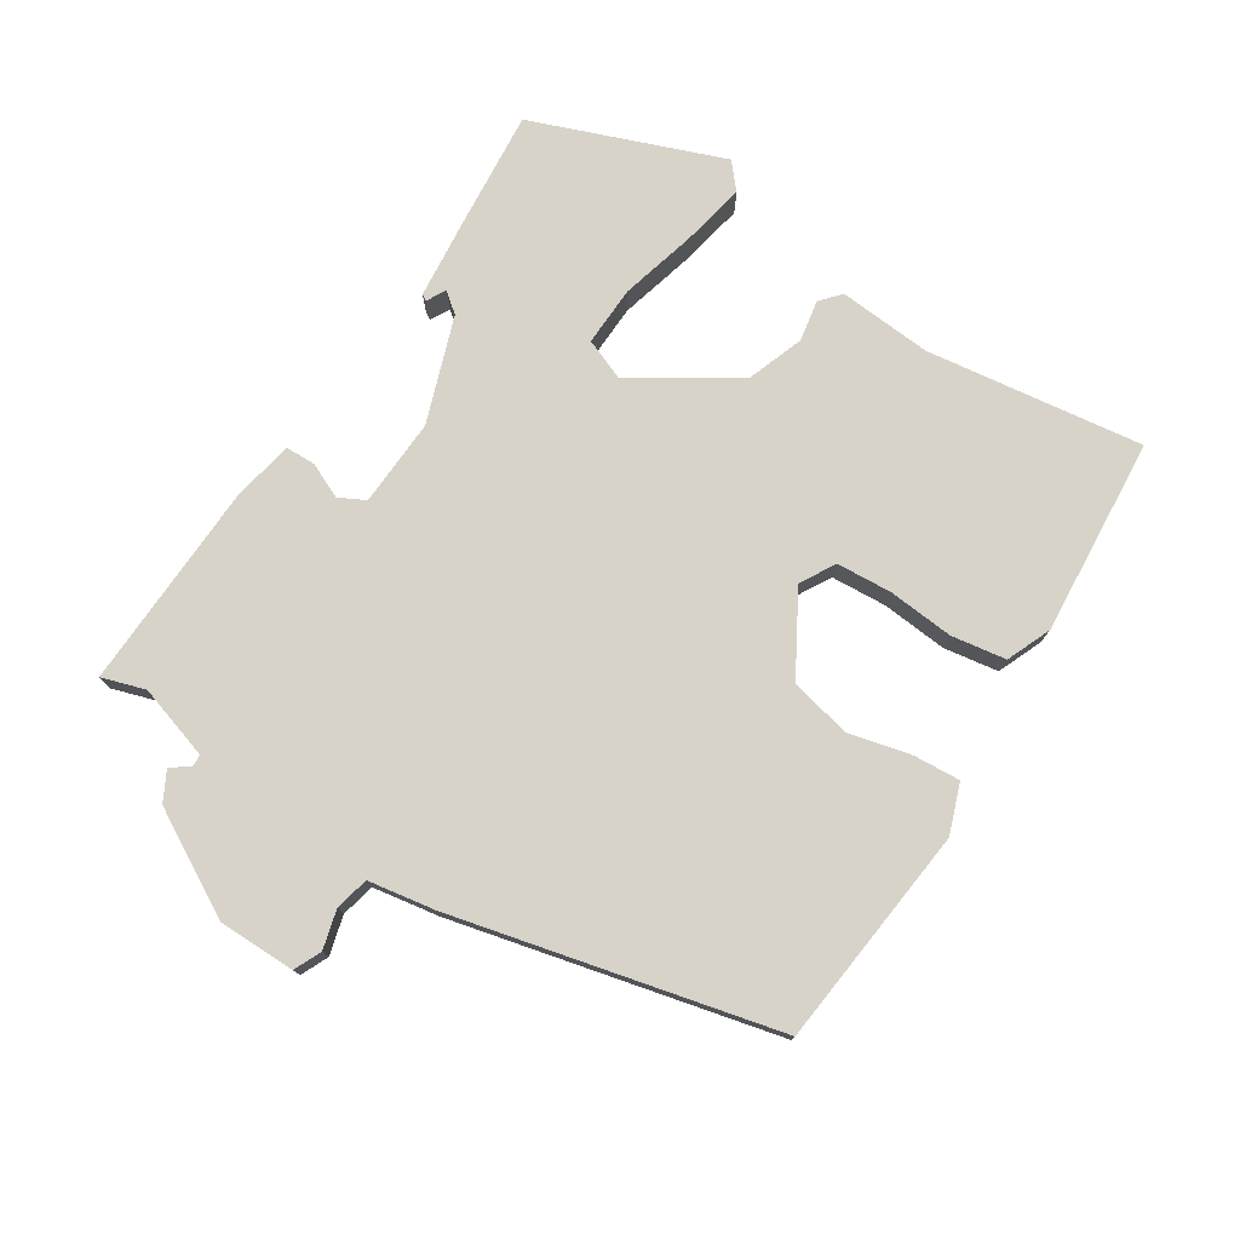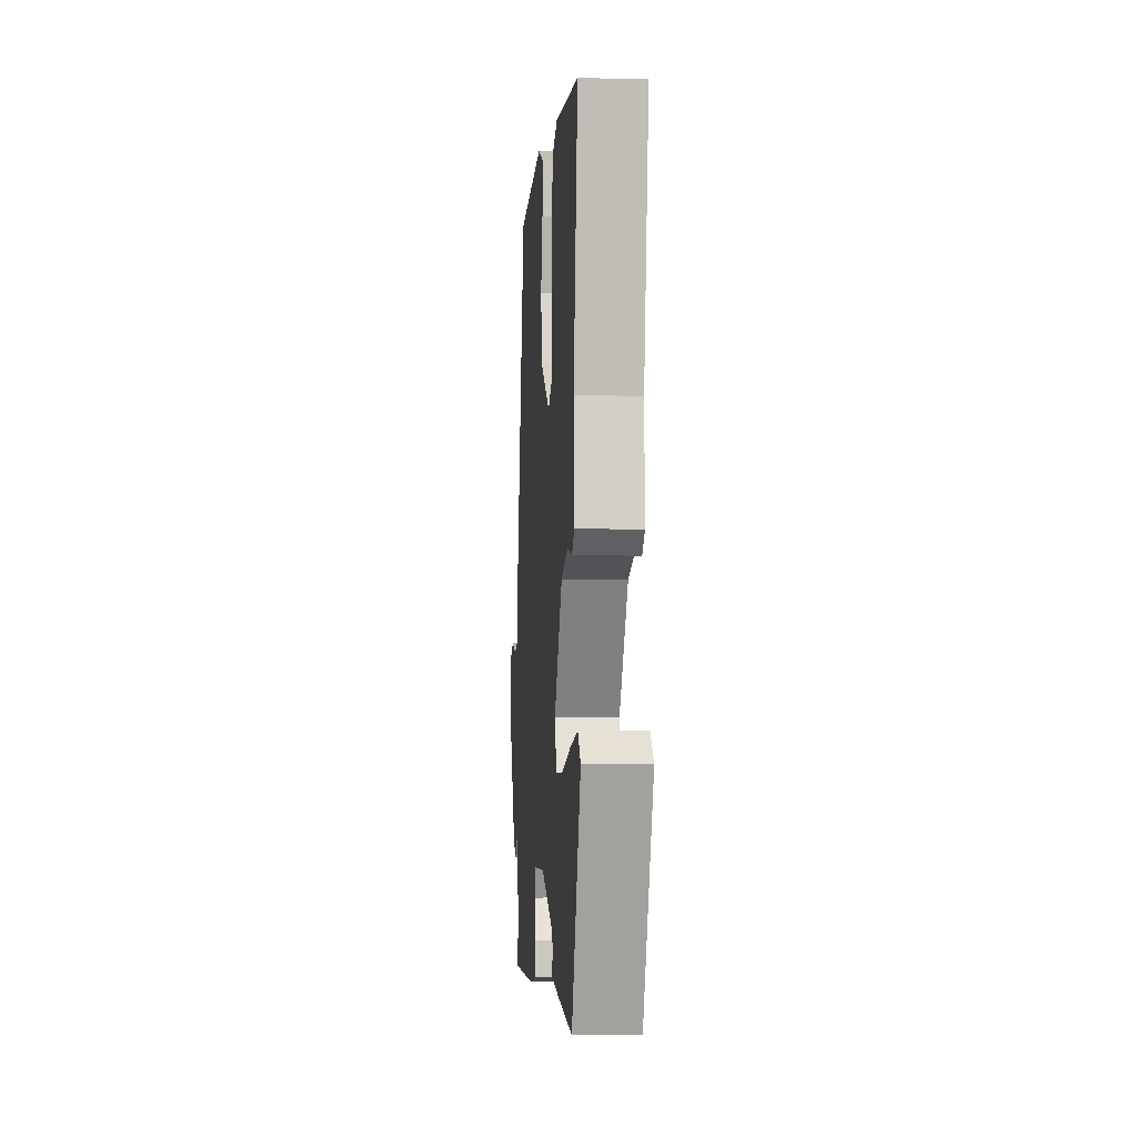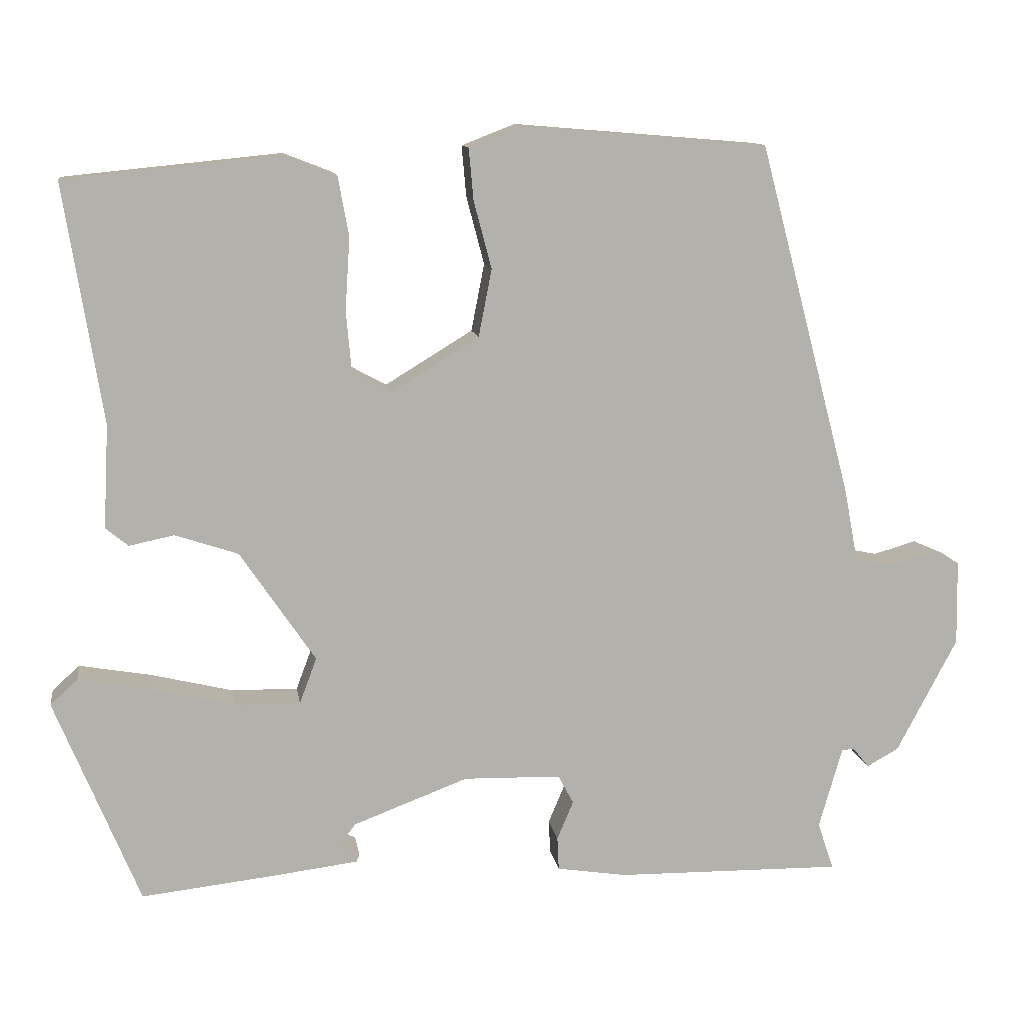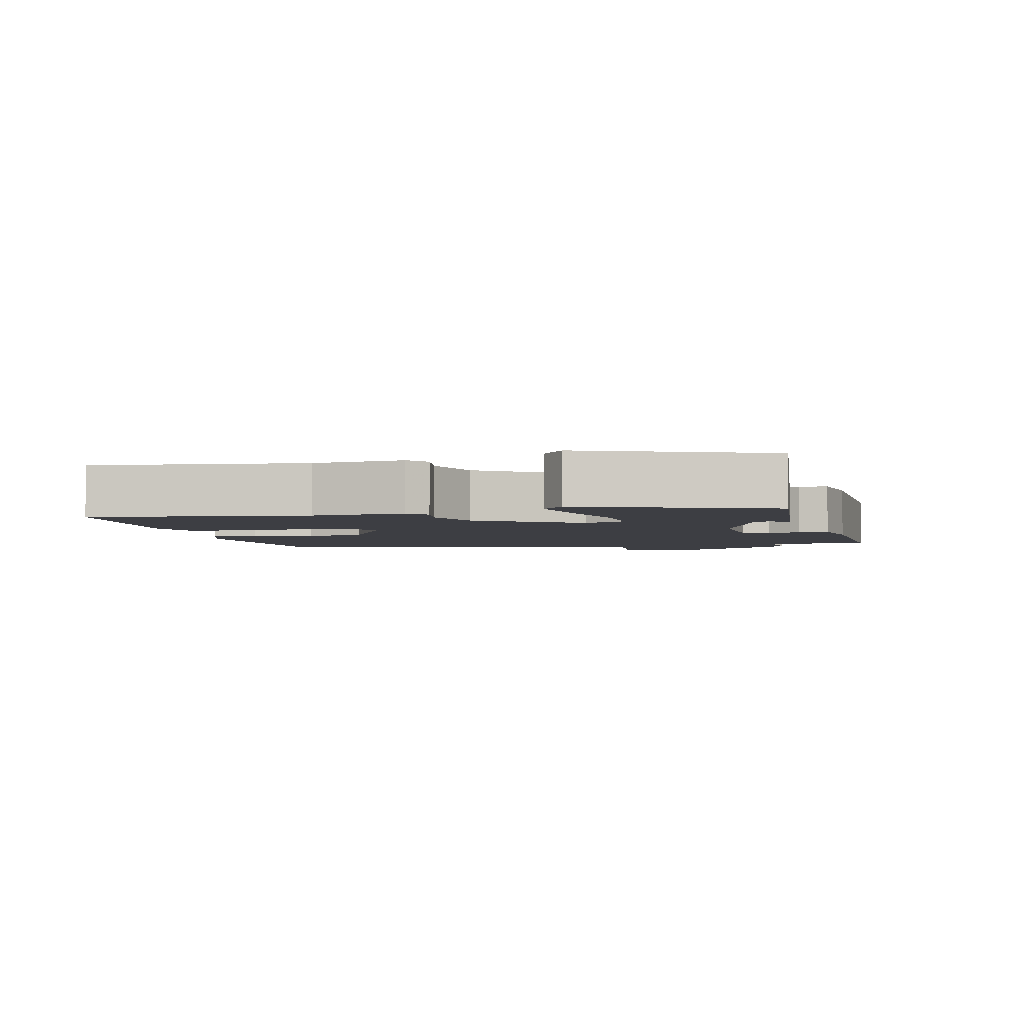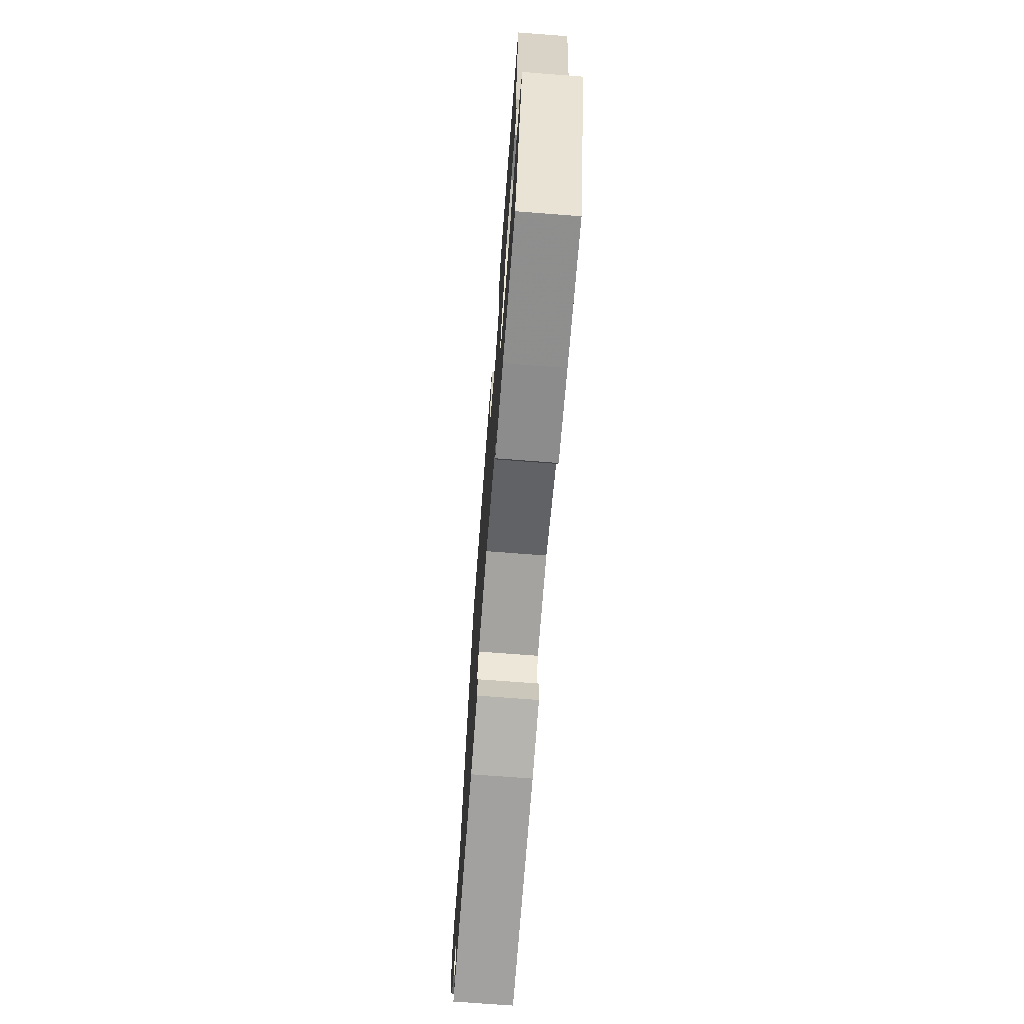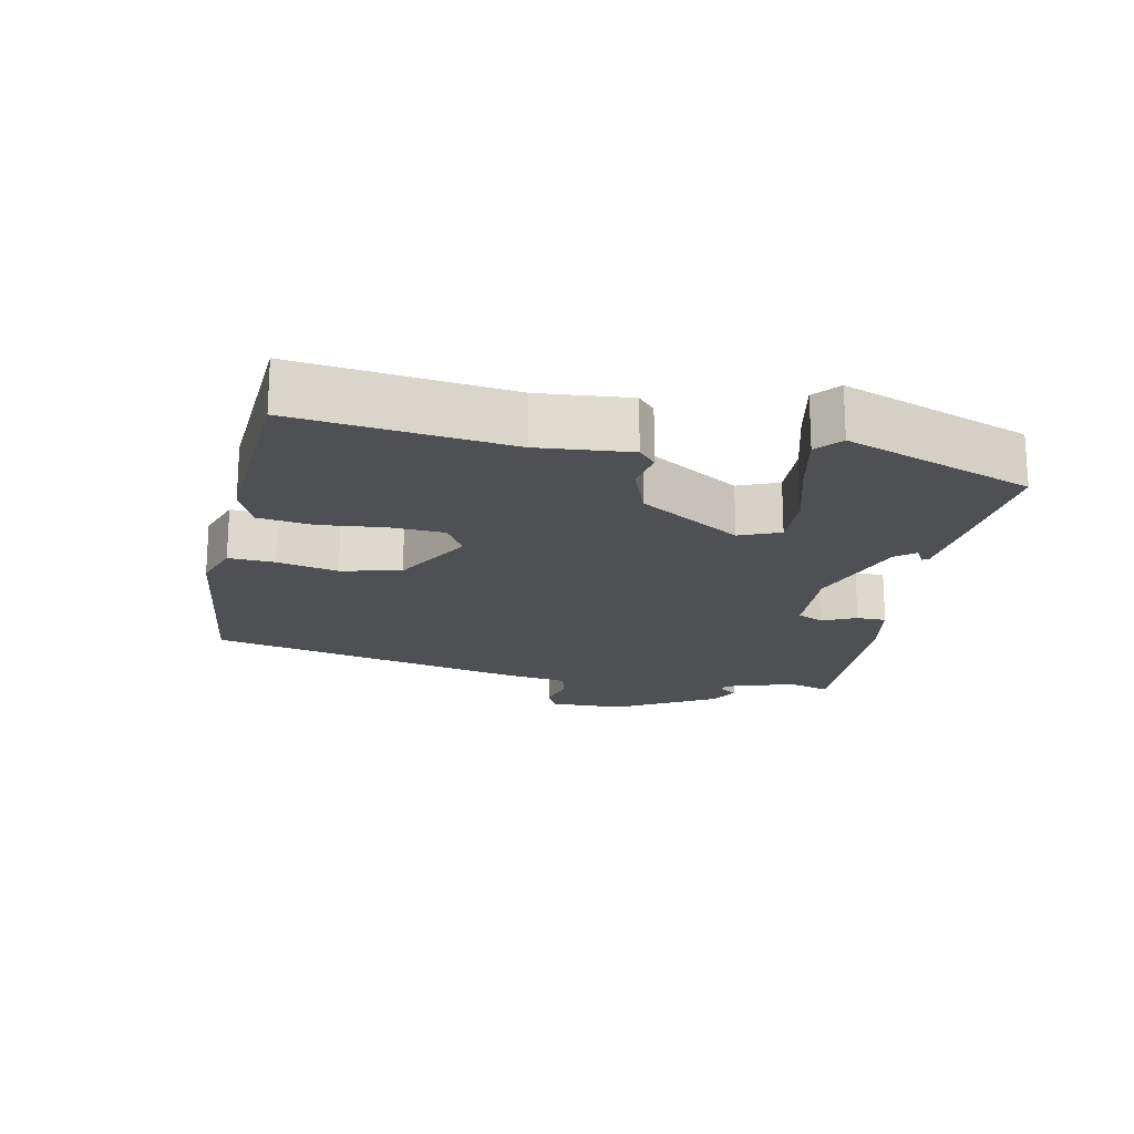
<metadata>
{"format":"obj","ext":"obj","renderer":"f3d","projection":"perspective","resolution":1024,"background":"white","views":[{"elev":76.4,"azim":-56.0,"up":"+Y"},{"elev":-4.0,"azim":85.6,"up":"+Z"},{"elev":11.4,"azim":171.4,"up":"+Z"},{"elev":-3.7,"azim":105.1,"up":"+Y"},{"elev":-71.5,"azim":85.6,"up":"+Z"},{"elev":-18.9,"azim":80.4,"up":"+Y"}]}
</metadata>
<code>
v -0.501 0.07 -0.496
v -0.48 0.07 -0.435
v -0.51 0.07 -0.33
v -0.526 0.07 -0.328
v -0.547 0.07 -0.354
v -0.588 0.07 -0.331
v -0.666 0.07 -0.183
v -0.664 0.07 -0.074
v -0.625 0.07 -0.057
v -0.57 0.07 -0.073
v -0.522 0.07 -0.063
v -0.504 0.07 0.031
v -0.384 0.07 0.486
v -0.069 0.07 0.512
v 0 0.07 0.485
v -0.006 0.07 0.419
v -0.029 0.07 0.332
v -0.012 0.07 0.245
v 0.101 0.07 0.176
v 0.151 0.07 0.203
v 0.158 0.07 0.281
v 0.152 0.07 0.375
v 0.166 0.07 0.452
v 0.23 0.07 0.477
v 0.51 0.07 0.449
v 0.461 0.07 0.143
v 0.468 0.07 0.01
v 0.439 0.07 -0.014
v 0.381 0.07 -0.002
v 0.3 0.07 -0.029
v 0.203 0.07 -0.172
v 0.225 0.07 -0.231
v 0.31 0.07 -0.23
v 0.418 0.07 -0.204
v 0.51 0.07 -0.188
v 0.545 0.07 -0.22
v 0.436 0.07 -0.486
v 0.266 0.07 -0.467
v 0.154 0.07 -0.453
v 0.15 0.07 -0.444
v 0.177 0.07 -0.43
v 0.155 0.07 -0.401
v 0.007 0.07 -0.345
v -0.118 0.07 -0.348
v -0.138 0.07 -0.385
v -0.117 0.07 -0.435
v -0.119 0.07 -0.478
v -0.21 0.07 -0.492
v -0.501 0 -0.496
v -0.48 0 -0.435
v -0.51 0 -0.33
v -0.526 0 -0.328
v -0.547 0 -0.354
v -0.588 0 -0.331
v -0.666 0 -0.183
v -0.664 0 -0.074
v -0.625 0 -0.057
v -0.57 0 -0.073
v -0.522 0 -0.063
v -0.504 0 0.031
v -0.384 0 0.486
v -0.069 0 0.512
v 0 0 0.485
v -0.006 0 0.419
v -0.029 0 0.332
v -0.012 0 0.245
v 0.101 0 0.176
v 0.151 0 0.203
v 0.158 0 0.281
v 0.152 0 0.375
v 0.166 0 0.452
v 0.23 0 0.477
v 0.51 0 0.449
v 0.461 0 0.143
v 0.468 0 0.01
v 0.439 0 -0.014
v 0.381 0 -0.002
v 0.3 0 -0.029
v 0.203 0 -0.172
v 0.225 0 -0.231
v 0.31 0 -0.23
v 0.418 0 -0.204
v 0.51 0 -0.188
v 0.545 0 -0.22
v 0.436 0 -0.486
v 0.266 0 -0.467
v 0.154 0 -0.453
v 0.15 0 -0.444
v 0.177 0 -0.43
v 0.155 0 -0.401
v 0.007 0 -0.345
v -0.118 0 -0.348
v -0.138 0 -0.385
v -0.117 0 -0.435
v -0.119 0 -0.478
v -0.21 0 -0.492
f 48 1 2
f 47 48 2
f 46 47 2
f 45 46 2
f 44 45 2 3
f 43 44 3 4
f 39 40 41
f 38 39 41
f 37 38 41
f 37 41 42
f 36 37 42
f 35 36 42
f 34 35 42
f 33 34 42
f 32 33 42 43
f 26 27 28 29
f 26 29 30
f 25 26 30
f 24 25 30
f 23 24 30
f 22 23 30
f 21 22 30
f 20 21 30 31
f 15 16 17
f 14 15 17
f 13 14 17
f 12 13 17
f 11 12 17
f 11 17 18
f 8 9 10
f 7 8 10
f 6 7 10
f 5 6 10
f 4 5 10
f 4 10 11
f 43 4 11
f 32 43 11
f 31 32 11
f 31 11 18 19
f 19 20 31
f 50 49 96
f 50 96 95
f 50 95 94
f 50 94 93
f 51 50 93 92
f 52 51 92 91
f 89 88 87
f 89 87 86
f 89 86 85
f 90 89 85
f 90 85 84
f 90 84 83
f 90 83 82
f 90 82 81
f 91 90 81 80
f 77 76 75 74
f 78 77 74
f 78 74 73
f 78 73 72
f 78 72 71
f 78 71 70
f 78 70 69
f 79 78 69 68
f 65 64 63
f 65 63 62
f 65 62 61
f 65 61 60
f 65 60 59
f 66 65 59
f 58 57 56
f 58 56 55
f 58 55 54
f 58 54 53
f 58 53 52
f 59 58 52
f 59 52 91
f 59 91 80
f 59 80 79
f 67 66 59 79
f 79 68 67
f 1 49 50 2
f 2 50 51 3
f 3 51 52 4
f 4 52 53 5
f 5 53 54 6
f 6 54 55 7
f 7 55 56 8
f 8 56 57 9
f 9 57 58 10
f 10 58 59 11
f 11 59 60 12
f 12 60 61 13
f 13 61 62 14
f 14 62 63 15
f 15 63 64 16
f 16 64 65 17
f 17 65 66 18
f 18 66 67 19
f 19 67 68 20
f 20 68 69 21
f 21 69 70 22
f 22 70 71 23
f 23 71 72 24
f 24 72 73 25
f 25 73 74 26
f 26 74 75 27
f 27 75 76 28
f 28 76 77 29
f 29 77 78 30
f 30 78 79 31
f 31 79 80 32
f 32 80 81 33
f 33 81 82 34
f 34 82 83 35
f 35 83 84 36
f 36 84 85 37
f 37 85 86 38
f 38 86 87 39
f 39 87 88 40
f 40 88 89 41
f 41 89 90 42
f 42 90 91 43
f 43 91 92 44
f 44 92 93 45
f 45 93 94 46
f 46 94 95 47
f 47 95 96 48
f 48 96 49 1

</code>
